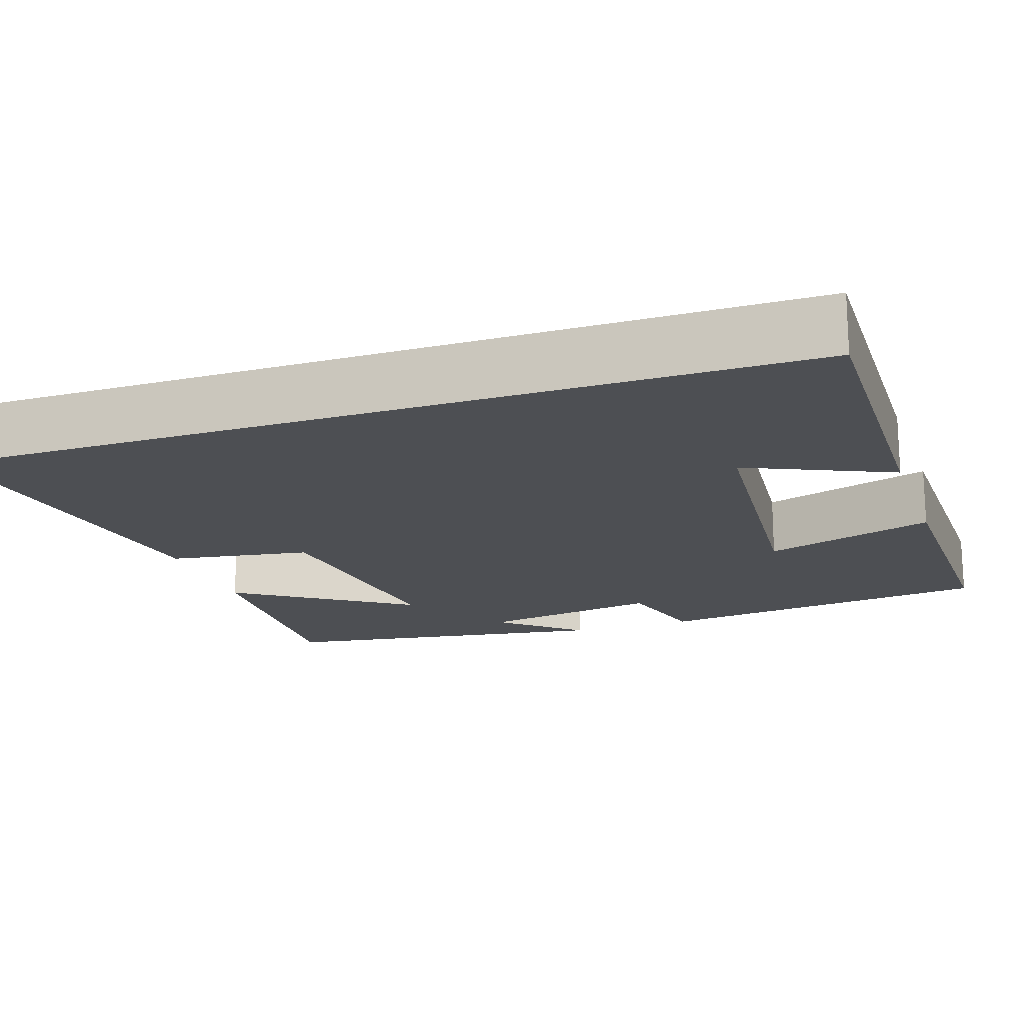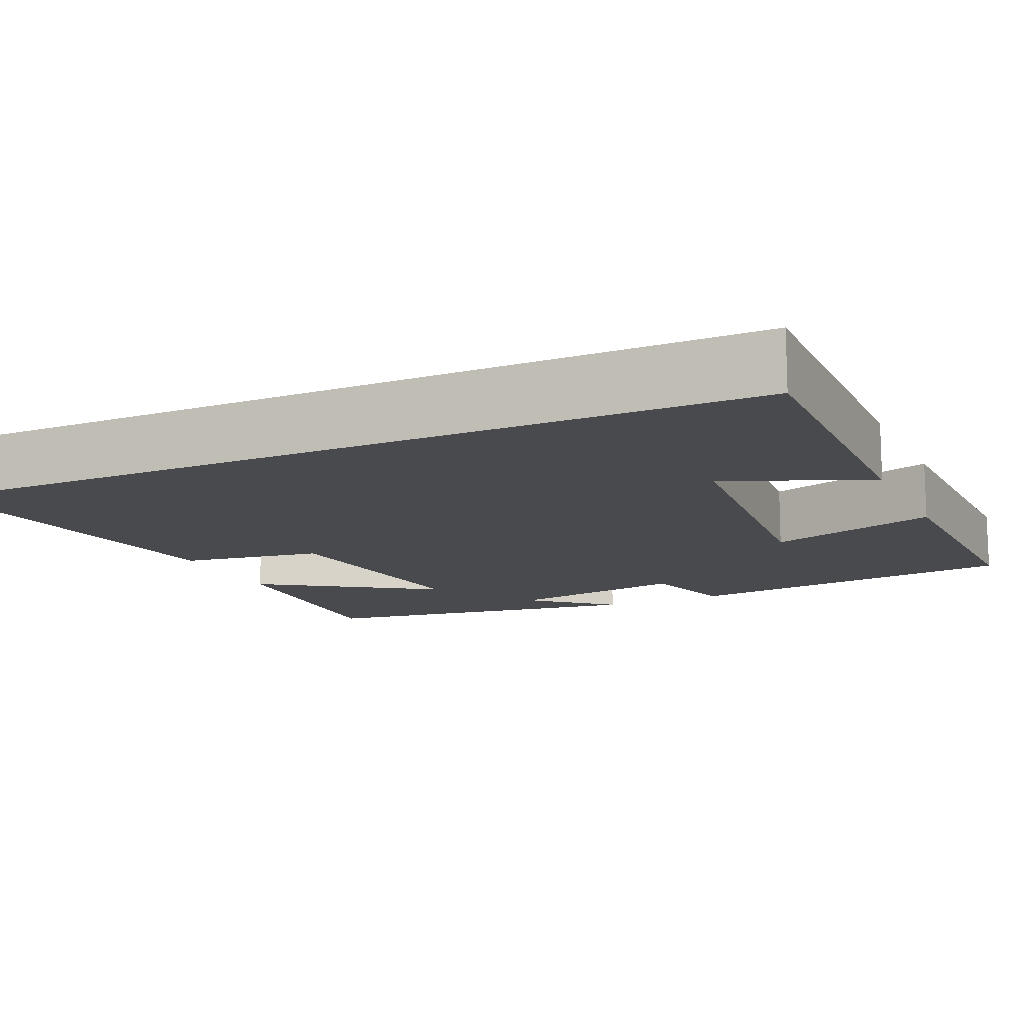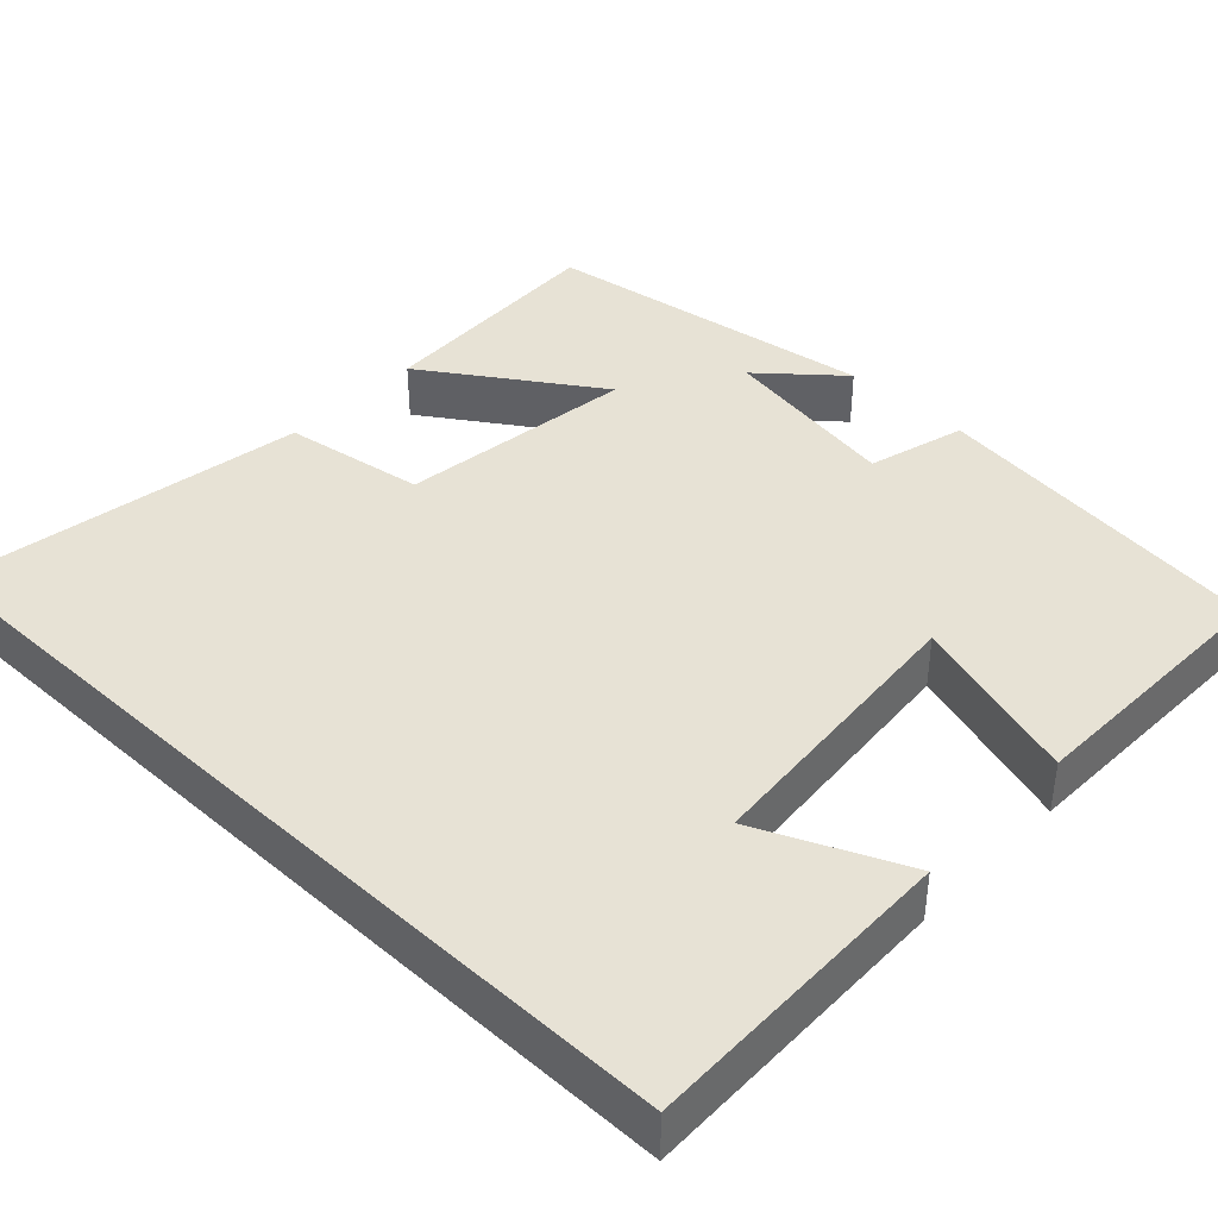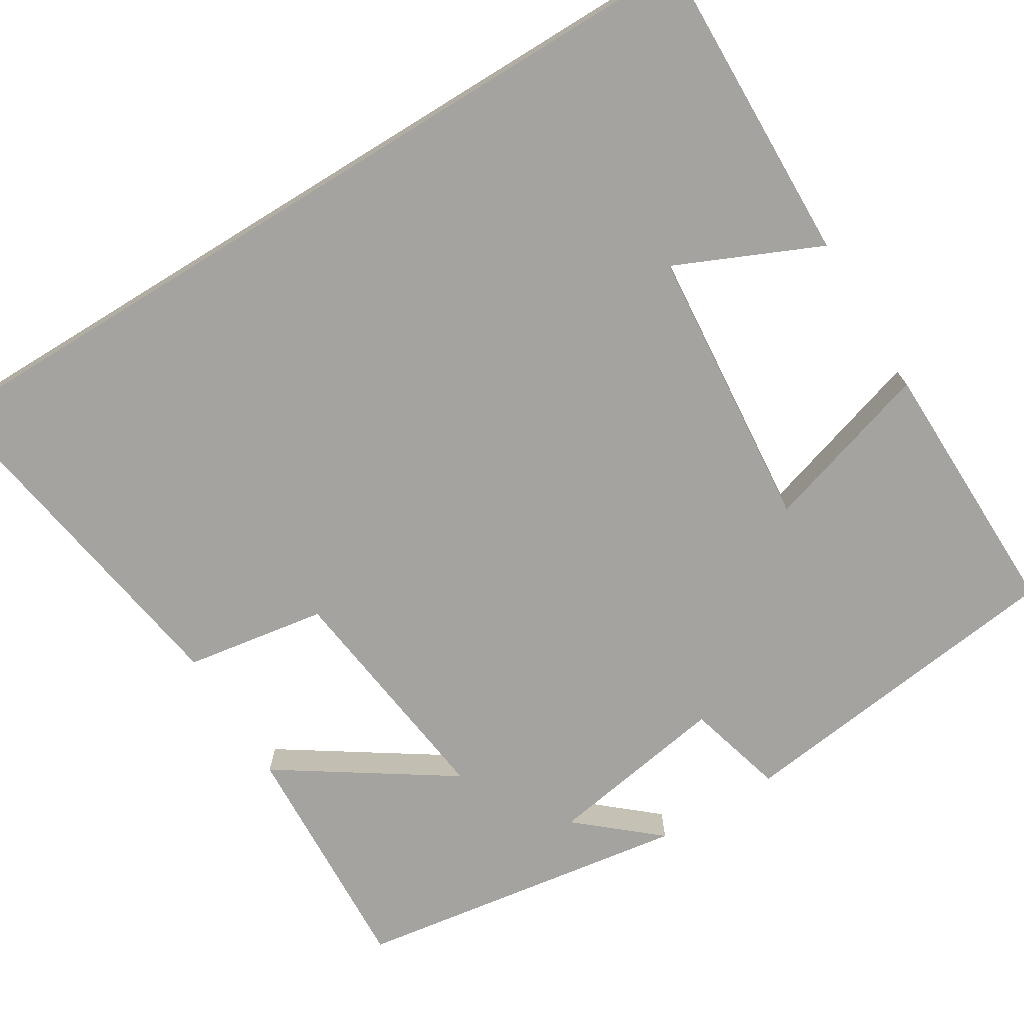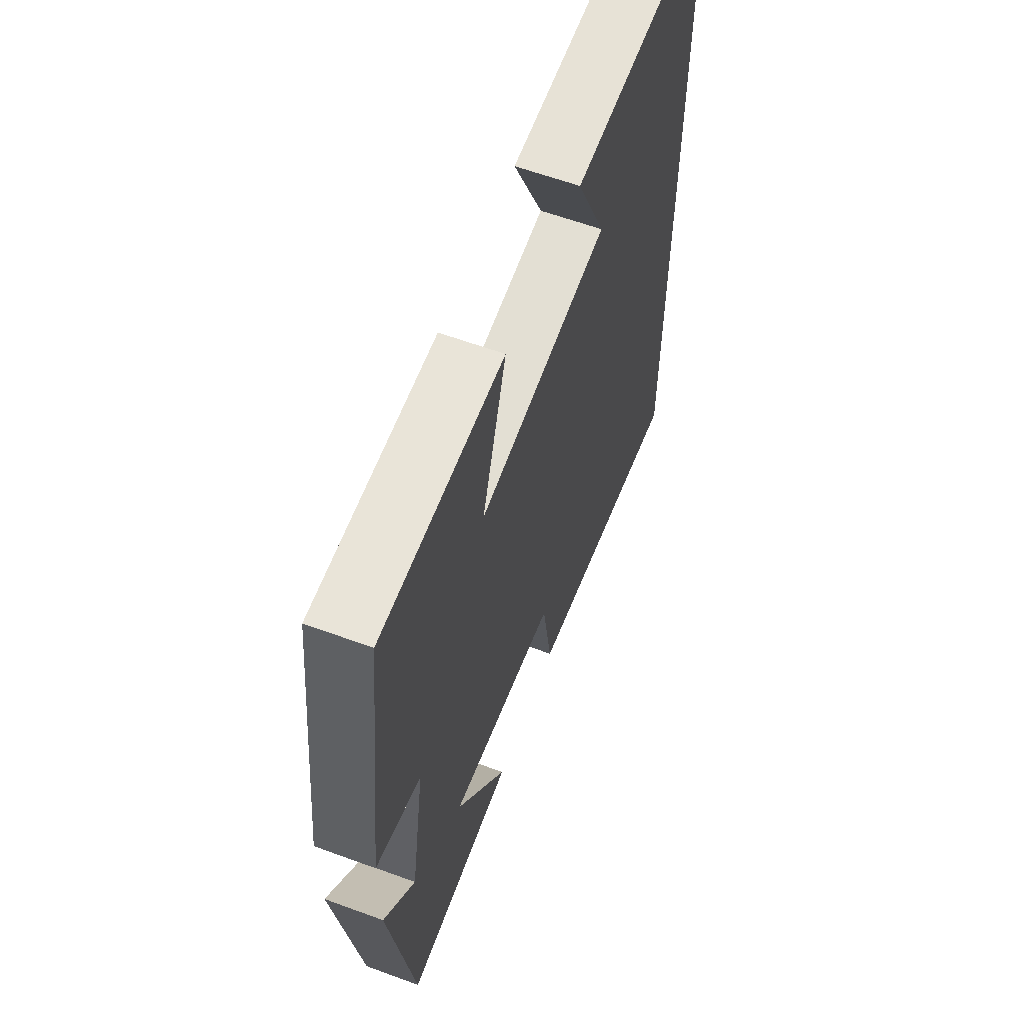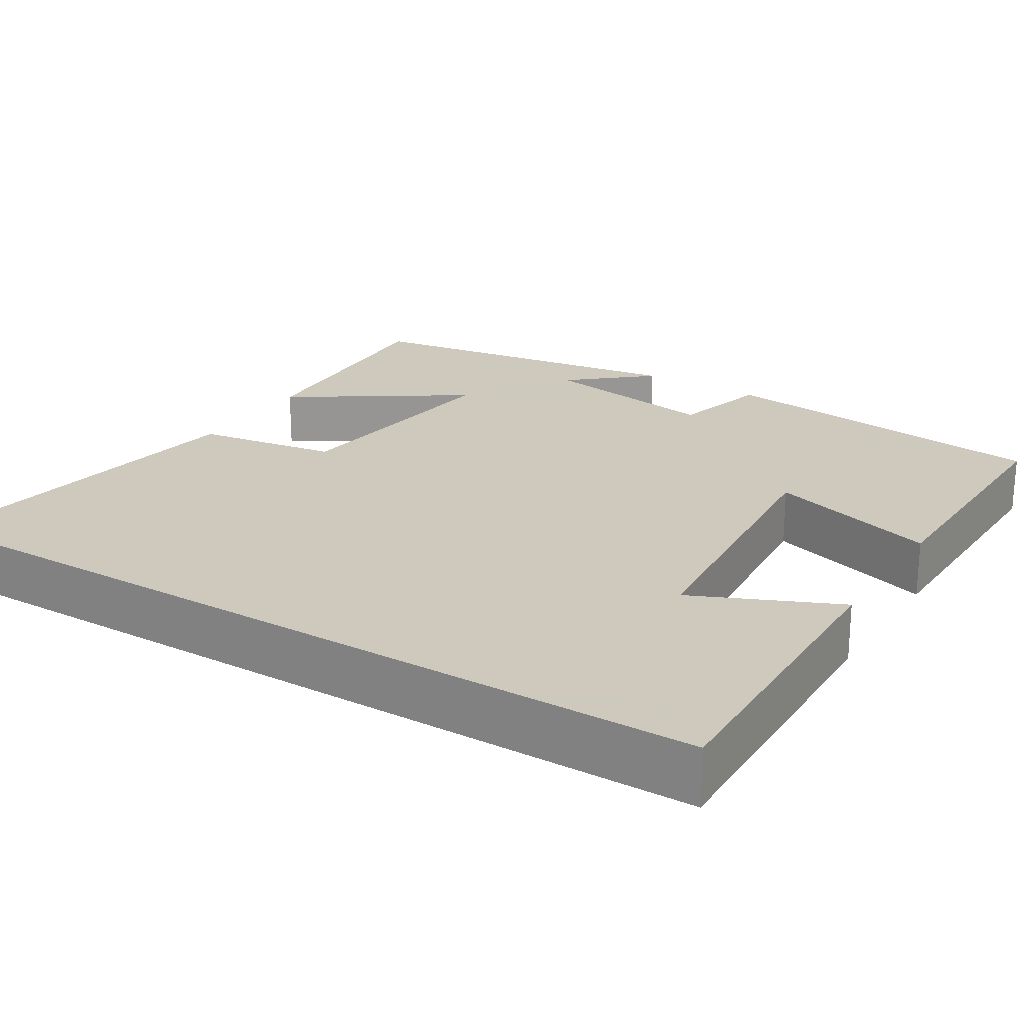
<metadata>
{"format":"obj","ext":"obj","renderer":"f3d","projection":"perspective","resolution":1024,"background":"white","views":[{"elev":-17.7,"azim":-71.2,"up":"+Y"},{"elev":-13.2,"azim":-65.2,"up":"+Y"},{"elev":40.3,"azim":-46.4,"up":"+Y"},{"elev":-72.9,"azim":-58.4,"up":"+Y"},{"elev":61.4,"azim":110.5,"up":"+Z"},{"elev":22.6,"azim":-58.1,"up":"+Y"}]}
</metadata>
<code>
v -0.5 0.07 0.51
v -0.101 0.07 0.5
v -0.183 0.07 0.317
v 0.177 0.07 0.285
v 0.111 0.07 0.5
v 0.447 0.07 0.505
v 0.5 0.07 0.074
v 0.376 0.07 0.04
v 0.414 0.07 -0.19
v 0.5 0.07 -0.09
v 0.435 0.07 -0.515
v 0.131 0.07 -0.5
v 0.276 0.07 -0.283
v -0.024 0.07 -0.321
v -0.053 0.07 -0.5
v -0.5 0.07 -0.571
v -0.5 0 0.51
v -0.101 0 0.5
v -0.183 0 0.317
v 0.177 0 0.285
v 0.111 0 0.5
v 0.447 0 0.505
v 0.5 0 0.074
v 0.376 0 0.04
v 0.414 0 -0.19
v 0.5 0 -0.09
v 0.435 0 -0.515
v 0.131 0 -0.5
v 0.276 0 -0.283
v -0.024 0 -0.321
v -0.053 0 -0.5
v -0.5 0 -0.571
f 14 15 16 1
f 13 14 1
f 11 12 13
f 9 10 11
f 8 9 11 13
f 6 7 8
f 5 6 8
f 4 5 8
f 3 4 8 13
f 1 2 3
f 1 3 13
f 17 32 31 30
f 17 30 29
f 29 28 27
f 27 26 25
f 29 27 25 24
f 24 23 22
f 24 22 21
f 24 21 20
f 29 24 20 19
f 19 18 17
f 29 19 17
f 1 17 18 2
f 2 18 19 3
f 3 19 20 4
f 4 20 21 5
f 5 21 22 6
f 6 22 23 7
f 7 23 24 8
f 8 24 25 9
f 9 25 26 10
f 10 26 27 11
f 11 27 28 12
f 12 28 29 13
f 13 29 30 14
f 14 30 31 15
f 15 31 32 16
f 16 32 17 1

</code>
